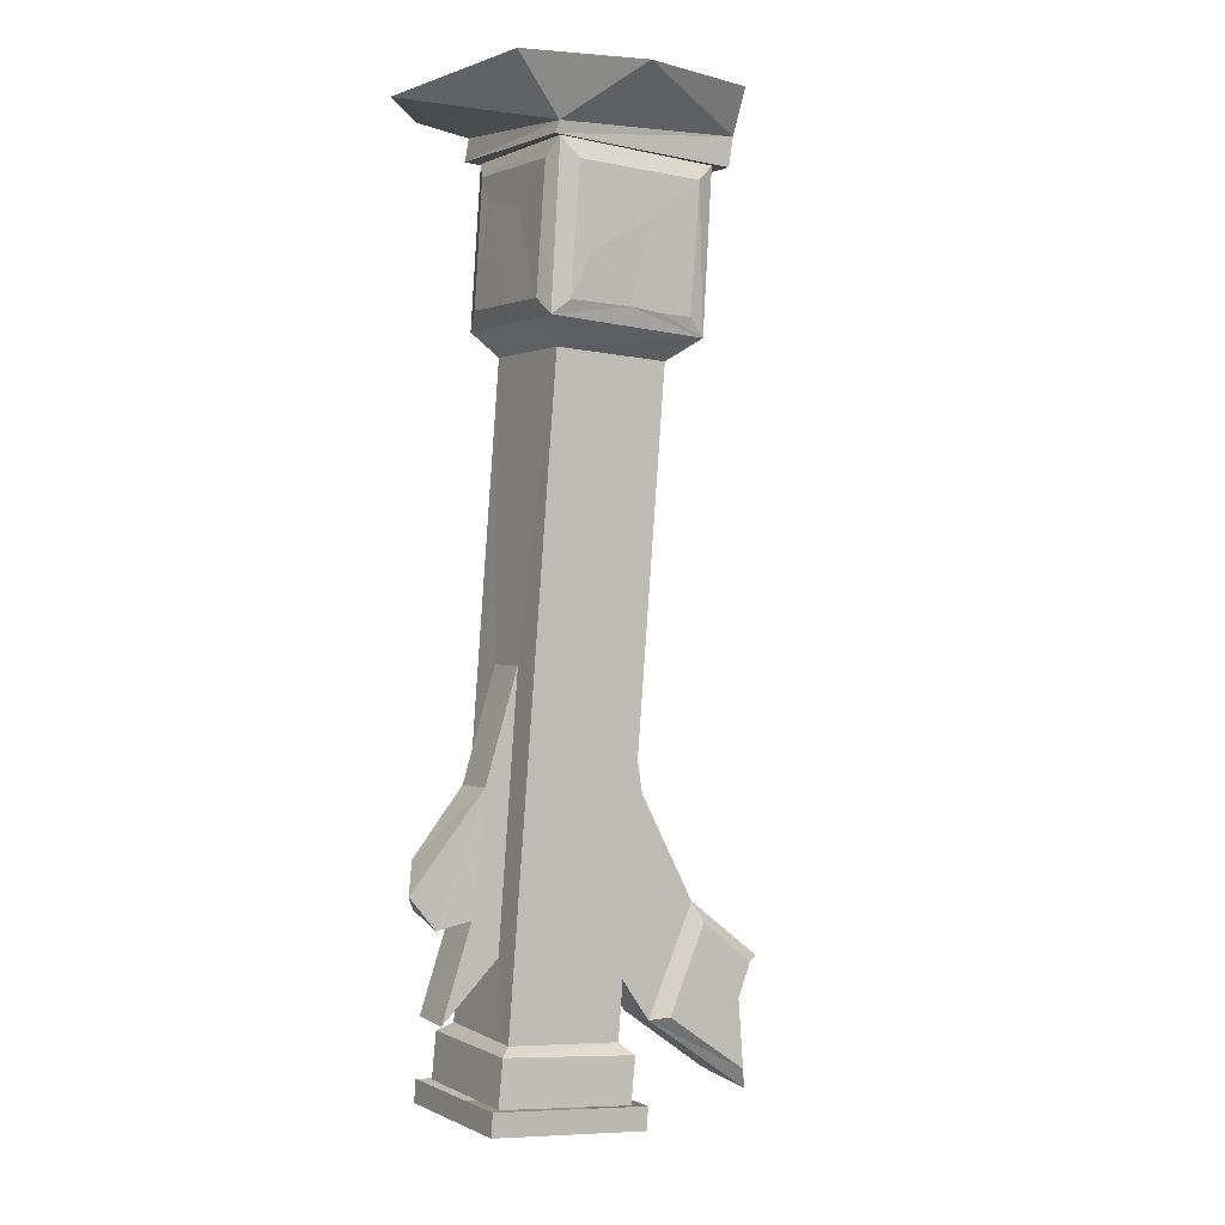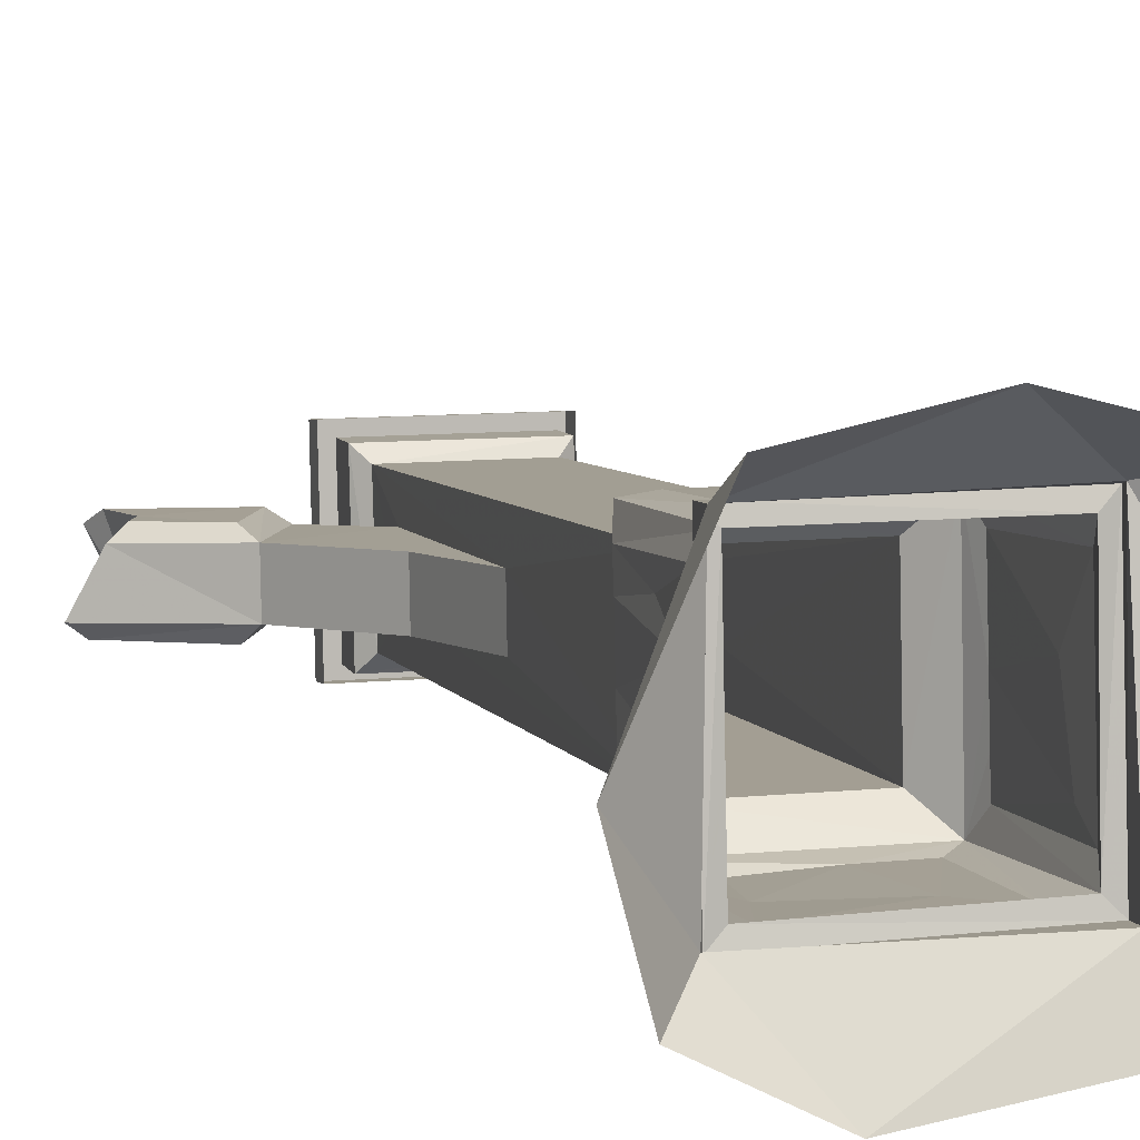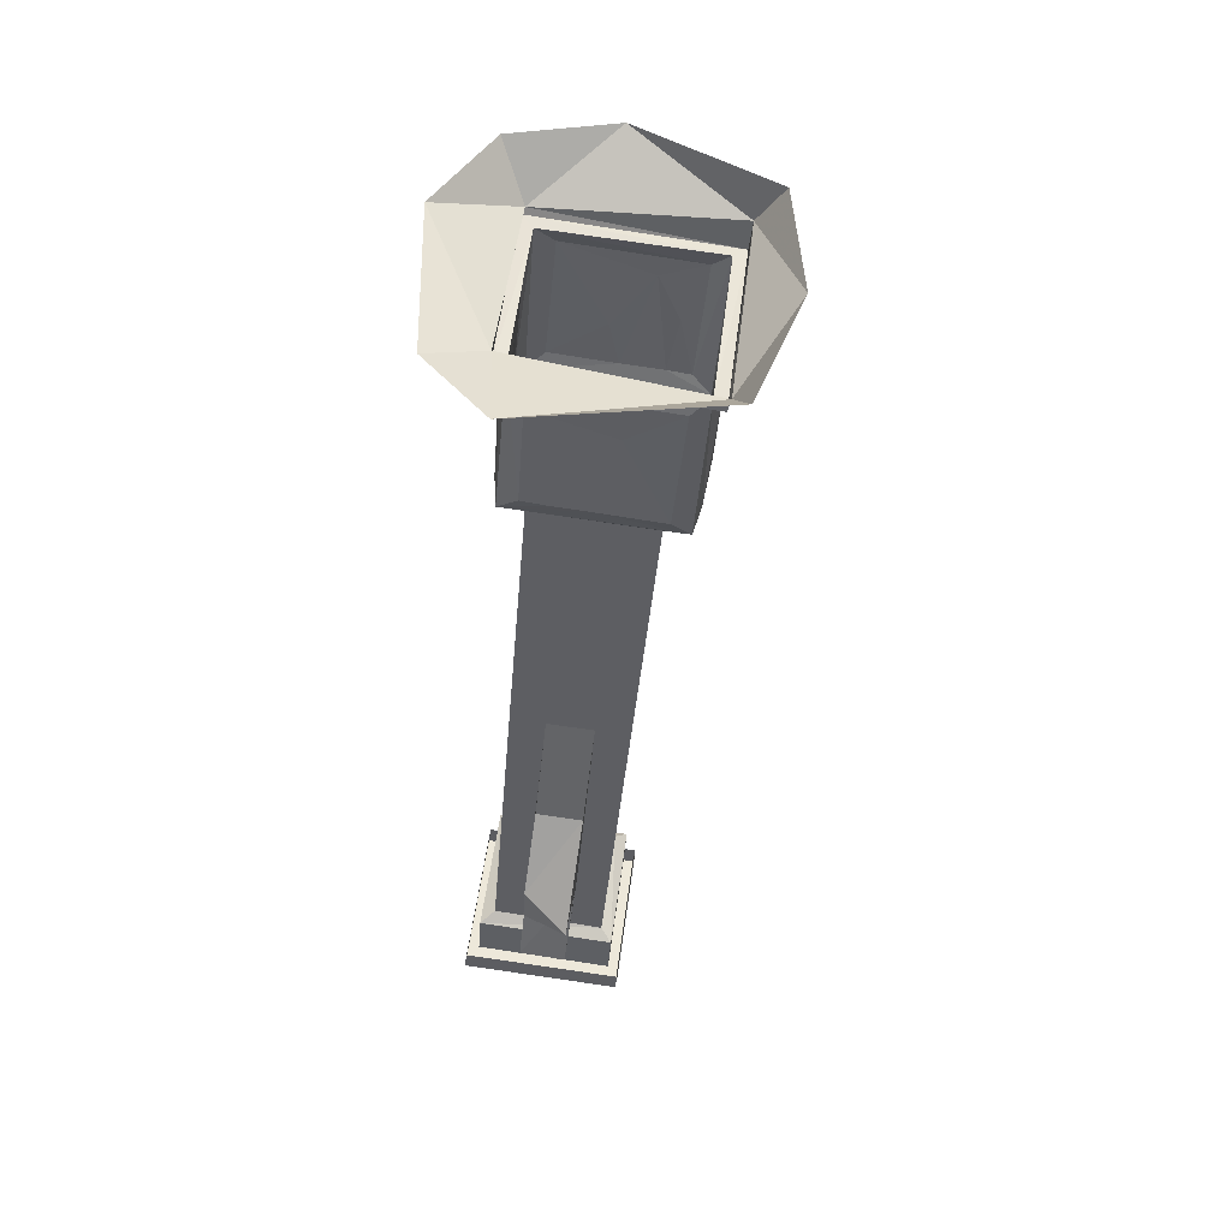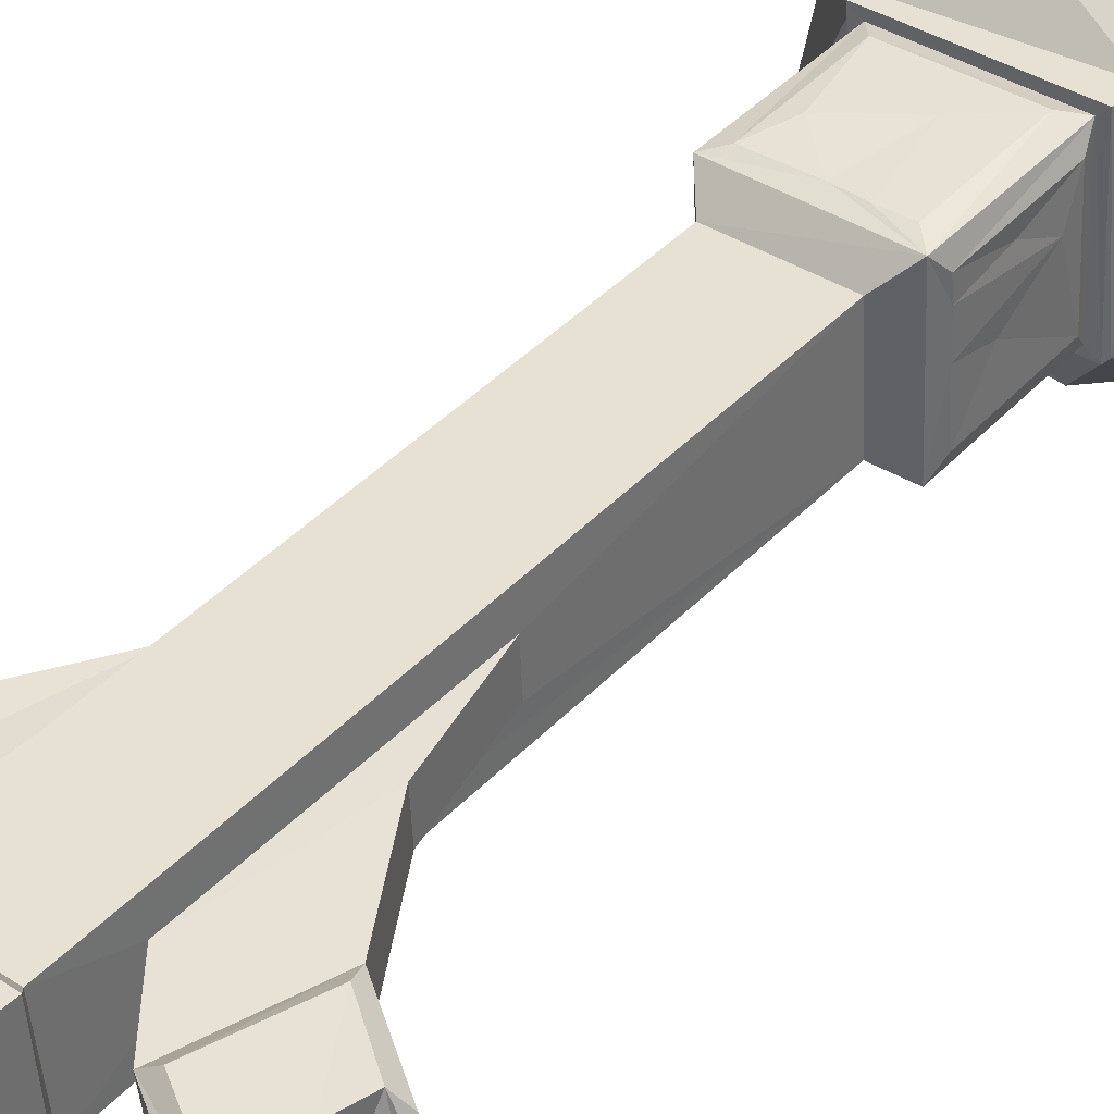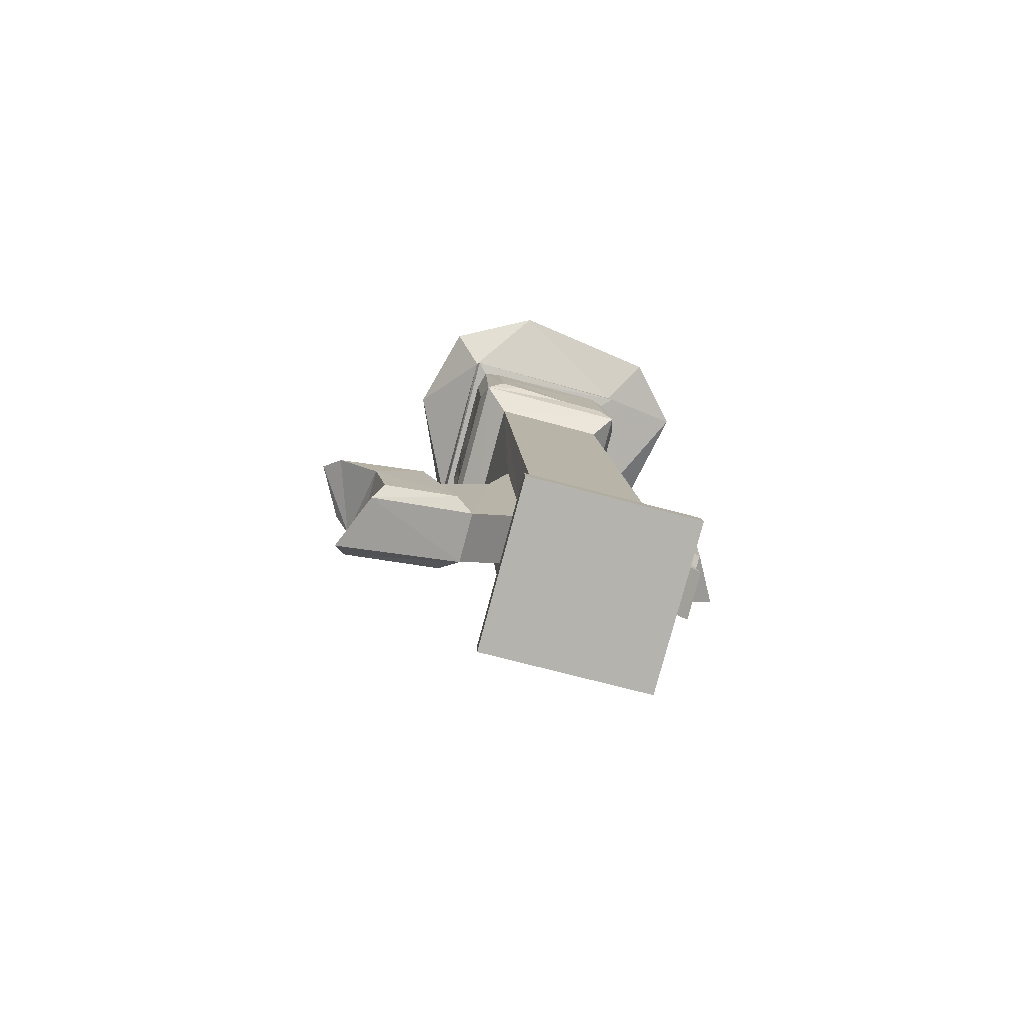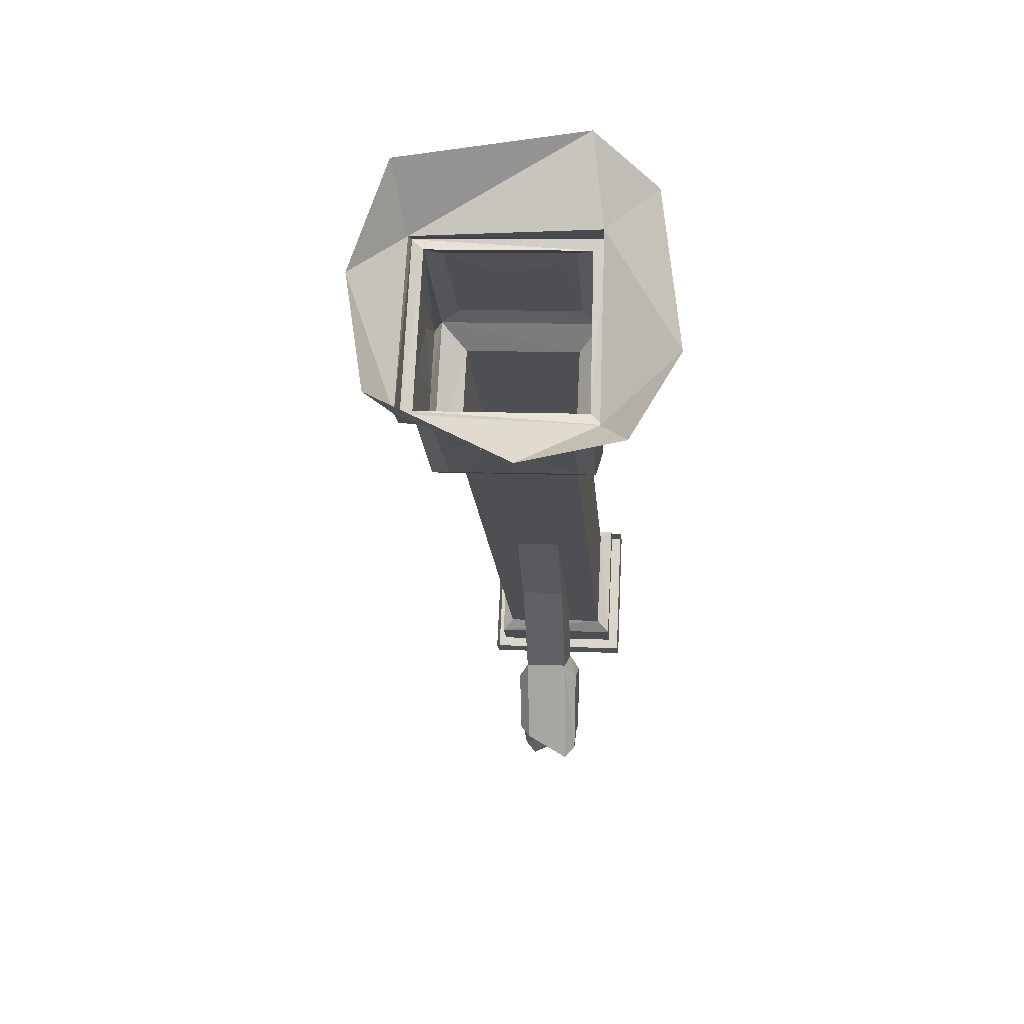
<metadata>
{"format":"obj","ext":"obj","renderer":"f3d","projection":"perspective","resolution":1024,"background":"white","views":[{"elev":-4.3,"azim":-30.1,"up":"+Y"},{"elev":9.7,"azim":163.9,"up":"+Z"},{"elev":52.4,"azim":-82.9,"up":"+Y"},{"elev":37.6,"azim":38.3,"up":"+Z"},{"elev":-76.2,"azim":164.9,"up":"+Y"},{"elev":70.2,"azim":92.7,"up":"+Y"}]}
</metadata>
<code>
v -0.2188 -0.1719 0.2969
v 0.2812 -0.1875 0.2969
v 0.2891 -0.1094 0.3047
v -0.2109 -0.1406 0.3047
v -0.2188 -0.125 -0.1953
v -0.1875 -0.1328 -0.1641
v -0.1875 -0.1641 0.2656
v 0.25 -0.1797 0.2656
v 0.2812 -0.1406 -0.2031
v 0.2891 -0.125 -0.1953
v 0.4453 0 0.007812
v 0.2812 0 0.375
v -0.03125 0 0.4375
v -0.3516 0 0.3516
v -0.4531 0 -0.1484
v -0.2109 -0.0625 -0.1875
v 0.25 -0.1484 -0.1719
v 0.2031 -0.1953 -0.1875
v -0.1406 -0.1875 -0.1875
v -0.1953 -0.5703 -0.2031
v -0.2109 -0.5234 -0.1484
v -0.2031 -0.1797 -0.125
v -0.2031 -0.2109 0.2188
v -0.1953 -0.6016 0.2344
v -0.1484 -0.5625 0.25
v -0.1406 -0.2188 0.2812
v 0.2031 -0.2266 0.2812
v 0.2422 -0.6172 0.2344
v 0.2578 -0.5703 0.1875
v 0.2656 -0.2266 0.2188
v 0.1406 0 -0.3828
v 0.375 0 -0.2578
v -0.1406 -0.6641 0.1641
v 0.1719 -0.6719 0.1641
v -0.1406 -0.6406 -0.1484
v -0.1641 -1.438 -0.1172
v -0.1641 -1.445 0.007812
v -0.1875 -2.172 -0.04688
v -0.1953 -2.383 0.02344
v 0.1172 -2.391 0.02344
v 0.1484 -1.453 0.007812
v 0.1719 -0.6484 -0.1484
v 0.2422 -0.5859 -0.2031
v 0.2578 -0.5547 0.01562
v 0.2578 -0.5625 0.125
v 0.2578 -0.3984 0.1562
v 0.2656 -0.2734 0.1016
v 0.2656 -0.1953 -0.125
v 0.1953 -0.5312 -0.2188
v 0.1562 -0.3516 -0.2031
v -0.05469 -0.2891 -0.1953
v -0.1484 -0.5234 -0.2109
v -0.1094 -0.5234 -0.2109
v -0.02344 -0.5234 -0.2109
v -0.2109 -0.5391 0.01562
v -0.2109 -0.5312 -0.08594
v -0.2031 -0.25 -0.08594
v -0.2031 -0.3047 0.07812
v -0.2109 -0.5547 0.1875
v -0.2109 -0.5469 0.1016
v 0.1172 -2.359 -0.2812
v -0.1953 -2.352 -0.2812
v 0.125 -2.164 -0.1719
v 0.1484 -2.422 0.05469
v 0.1484 -2.391 -0.3203
v -0.2266 -2.375 -0.3203
v -0.1875 -2.156 -0.1719
v 0.1406 -2.516 -0.3281
v -0.2344 -2.5 -0.3281
v -0.2266 -2.406 0.05469
v -0.2344 -2.531 0.04688
v 0.1406 -2.547 0.04688
v -0.2656 -2.594 0.07031
v 0.1719 -2.609 0.07031
v 0.1719 -2.547 0.07812
v -0.2656 -2.531 0.07812
v -0.2656 -2.562 -0.3672
v 0.1719 -2.578 -0.3672
v 0.1719 -2.516 -0.3594
v -0.2656 -2.5 -0.3594
v -0.3359 -2.336 -0.0625
v -0.3359 -2.32 -0.1875
v -0.2656 -2.078 -0.03906
v -0.2422 -1.992 -0.1641
v -0.2422 -1.742 -0.1406
v -0.2422 -1.75 -0.01562
v -0.3594 -2.102 -0.04688
v -0.3672 -2.055 -0.1641
v -0.375 -1.93 -0.1562
v -0.4375 -2.016 -0.03906
v 0.1953 -0.5703 0.25
v 0.1094 -0.5703 0.25
v 0.02344 -0.5625 0.25
v -0.08594 -0.5625 0.25
v -0.1016 -0.4453 0.2656
v 0.07031 -0.3359 0.2734
v 0.2578 -0.5391 -0.1562
v 0.2578 -0.5469 -0.07031
v 0.2578 -0.4297 -0.007812
v -0.2969 0 -0.3203
v 0.1328 -0.5312 -0.2188
v 0.5078 -2.5 -0.2031
v 0.5625 -2.547 -0.07812
v 0.2578 -2.352 -0.0625
v 0.2578 -2.336 -0.1875
v 0.3047 -2.328 -0.2188
v 0.4844 -2.438 -0.2266
v 0.5391 -2.492 -0.04688
v 0.3047 -2.344 -0.03125
v 0.375 -2.047 -0.03906
v 0.125 -2.18 -0.04688
v 0.2109 -1.758 -0.1406
v 0.375 -2.039 -0.1641
v 0.3984 -2.086 -0.2031
v 0.5156 -2.289 -0.2188
v 0.5156 -2.305 -0.03125
v 0.3984 -2.102 -0.01562
v 0.5859 -2.195 -0.05469
v 0.2109 -1.766 -0.01562
v 0.6484 -2.219 -0.1797
v 0.6094 -2.234 -0.2109
v 0.5469 -2.211 -0.02344
v 0.1484 -1.445 -0.1172
f 1 2 3
f 1 3 4
f 1 4 5
f 2 9 10
f 2 10 3
f 4 16 5
f 5 16 9
f 6 17 18
f 6 18 19
f 6 20 21
f 6 21 22
f 7 23 24
f 7 26 8
f 8 26 27
f 8 28 29
f 8 29 30
f 9 16 10
f 23 59 24
f 61 40 64
f 61 64 65
f 61 65 62
f 62 65 66
f 62 66 39
f 66 65 68
f 66 68 69
f 66 69 70
f 66 70 39
f 39 70 40
f 40 70 64
f 64 70 71
f 64 71 72
f 64 72 65
f 65 72 68
f 70 69 71
f 73 74 75
f 73 75 76
f 73 76 77
f 74 78 79
f 74 79 75
f 78 77 80
f 78 80 79
f 77 76 80
f 81 38 83
f 82 84 67
f 67 84 36
f 36 84 85
f 36 85 37
f 37 85 86
f 37 86 38
f 38 86 83
f 83 86 87
f 84 88 85
f 85 88 89
f 85 89 86
f 86 89 90
f 86 90 87
f 104 109 110
f 104 110 111
f 105 63 112
f 105 112 113
f 105 113 114
f 105 114 106
f 109 117 110
f 110 118 113
f 110 113 112
f 110 112 119
f 110 119 111
f 111 119 41
f 113 118 120
f 123 41 119
f 123 119 112
f 123 112 63
f 1 5 6
f 1 6 7
f 1 7 2
f 2 7 8
f 2 8 9
f 5 9 17
f 5 17 6
f 8 17 9
f 28 43 44
f 28 44 45
f 28 45 29
f 29 45 46
f 20 52 53
f 20 53 54
f 20 54 43
f 20 24 55
f 20 55 56
f 20 56 21
f 21 56 57
f 24 59 60
f 24 60 55
f 55 60 58
f 28 91 92
f 28 92 93
f 28 93 24
f 24 93 94
f 24 94 25
f 25 94 95
f 92 96 93
f 43 97 98
f 43 98 44
f 44 98 99
f 44 47 45
f 49 101 50
f 51 54 53
f 43 54 101
f 43 101 49
f 102 105 106
f 102 106 107
f 103 108 104
f 104 108 109
f 3 10 11
f 3 11 12
f 3 12 13
f 3 13 4
f 4 13 14
f 4 14 15
f 4 15 16
f 10 16 31
f 10 31 32
f 10 32 11
f 33 34 28
f 33 28 24
f 33 24 35
f 34 42 43
f 34 43 28
f 20 43 42
f 20 42 35
f 20 35 24
f 73 77 74
f 74 77 78
f 81 82 67
f 81 67 38
f 31 16 100
f 100 16 15
f 102 103 104
f 102 104 105
f 104 111 105
f 105 111 63
f 6 19 20
f 6 22 7
f 7 22 23
f 7 24 25
f 7 25 26
f 8 27 28
f 8 30 17
f 30 48 17
f 17 43 49
f 17 49 18
f 19 52 20
f 28 27 91
f 110 117 118
f 113 120 121
f 113 121 114
f 117 122 118
f 33 35 36
f 33 36 37
f 33 37 38
f 33 38 39
f 34 40 41
f 34 41 42
f 29 46 30
f 30 46 47
f 30 47 48
f 17 48 43
f 18 49 50
f 18 50 51
f 18 51 19
f 19 51 52
f 21 57 22
f 22 57 23
f 23 57 58
f 23 58 59
f 55 58 57
f 55 57 56
f 61 42 63
f 61 63 40
f 62 39 38
f 62 38 67
f 62 67 36
f 62 36 35
f 25 95 26
f 26 95 96
f 26 96 27
f 27 96 91
f 91 96 92
f 93 96 95
f 93 95 94
f 43 48 97
f 44 99 47
f 45 47 46
f 50 101 54
f 50 54 51
f 51 53 52
f 58 60 59
f 99 98 97
f 99 97 48
f 99 48 47
f 106 114 115
f 106 115 107
f 108 116 109
f 109 116 117
f 111 41 40
f 111 40 63
f 114 121 115
f 116 122 117
f 123 63 42
f 123 42 41
f 33 39 34
f 34 39 40
f 61 62 35
f 61 35 42
f 81 83 82
f 82 83 84
f 83 87 84
f 84 87 88
f 87 90 88
f 88 90 89
f 102 107 103
f 103 107 108
f 107 115 116
f 107 116 108
f 115 121 122
f 115 122 116
f 118 122 120
f 120 122 121

</code>
